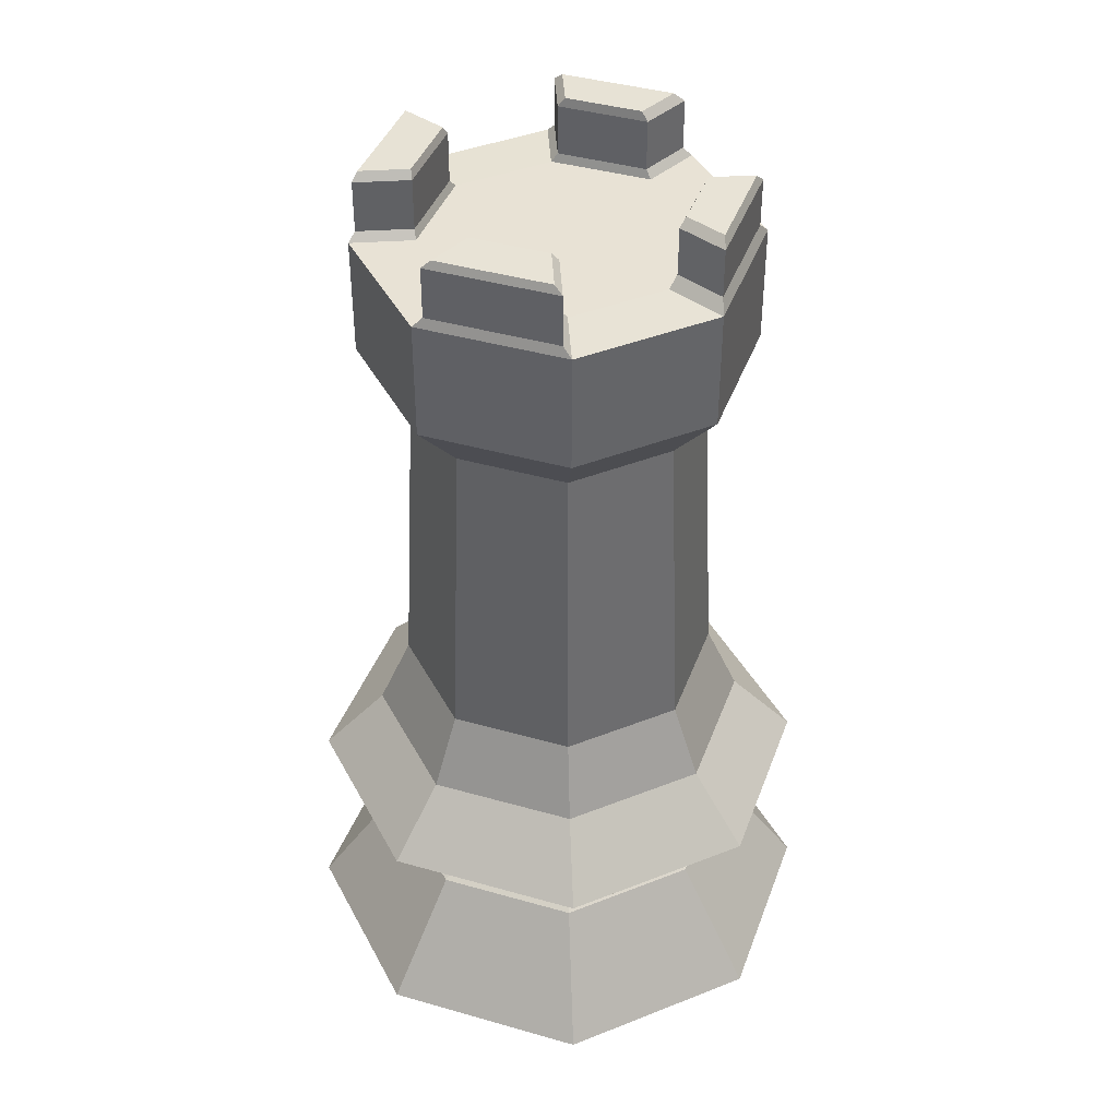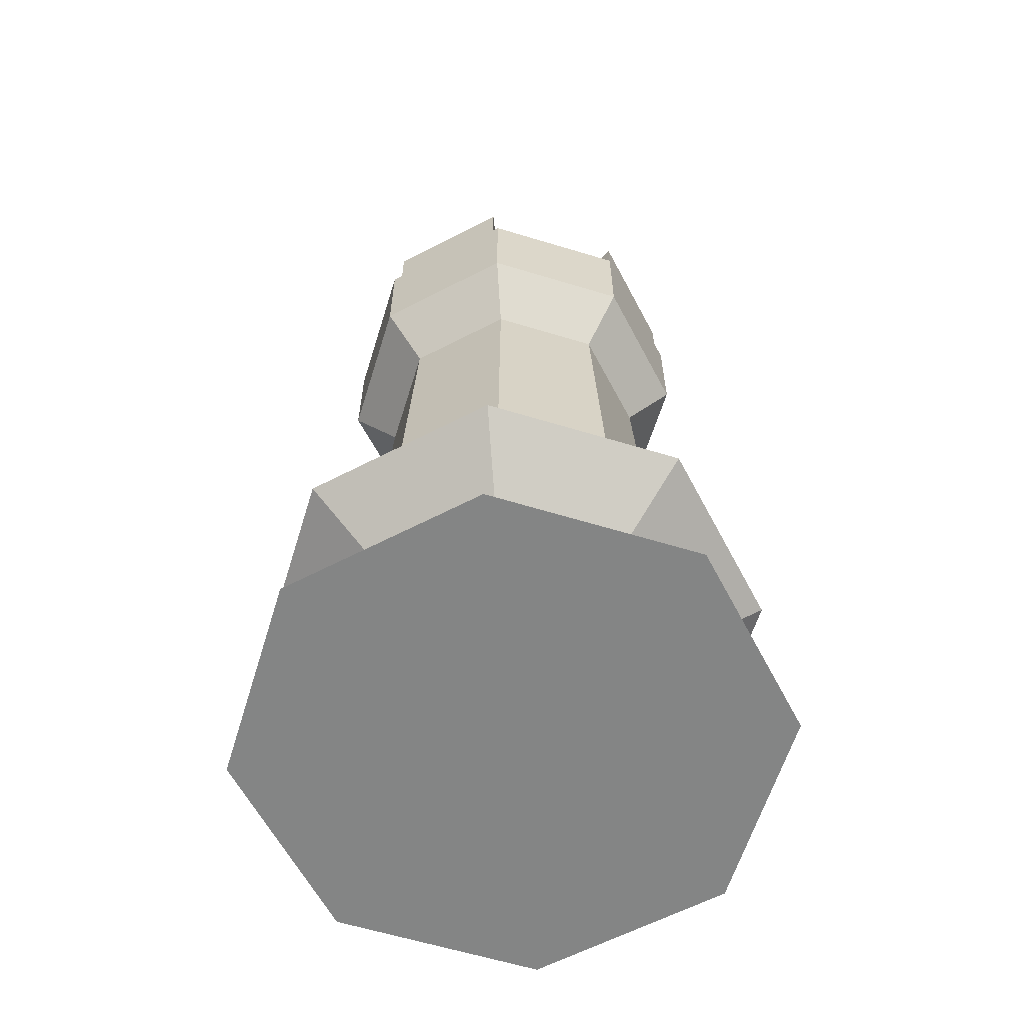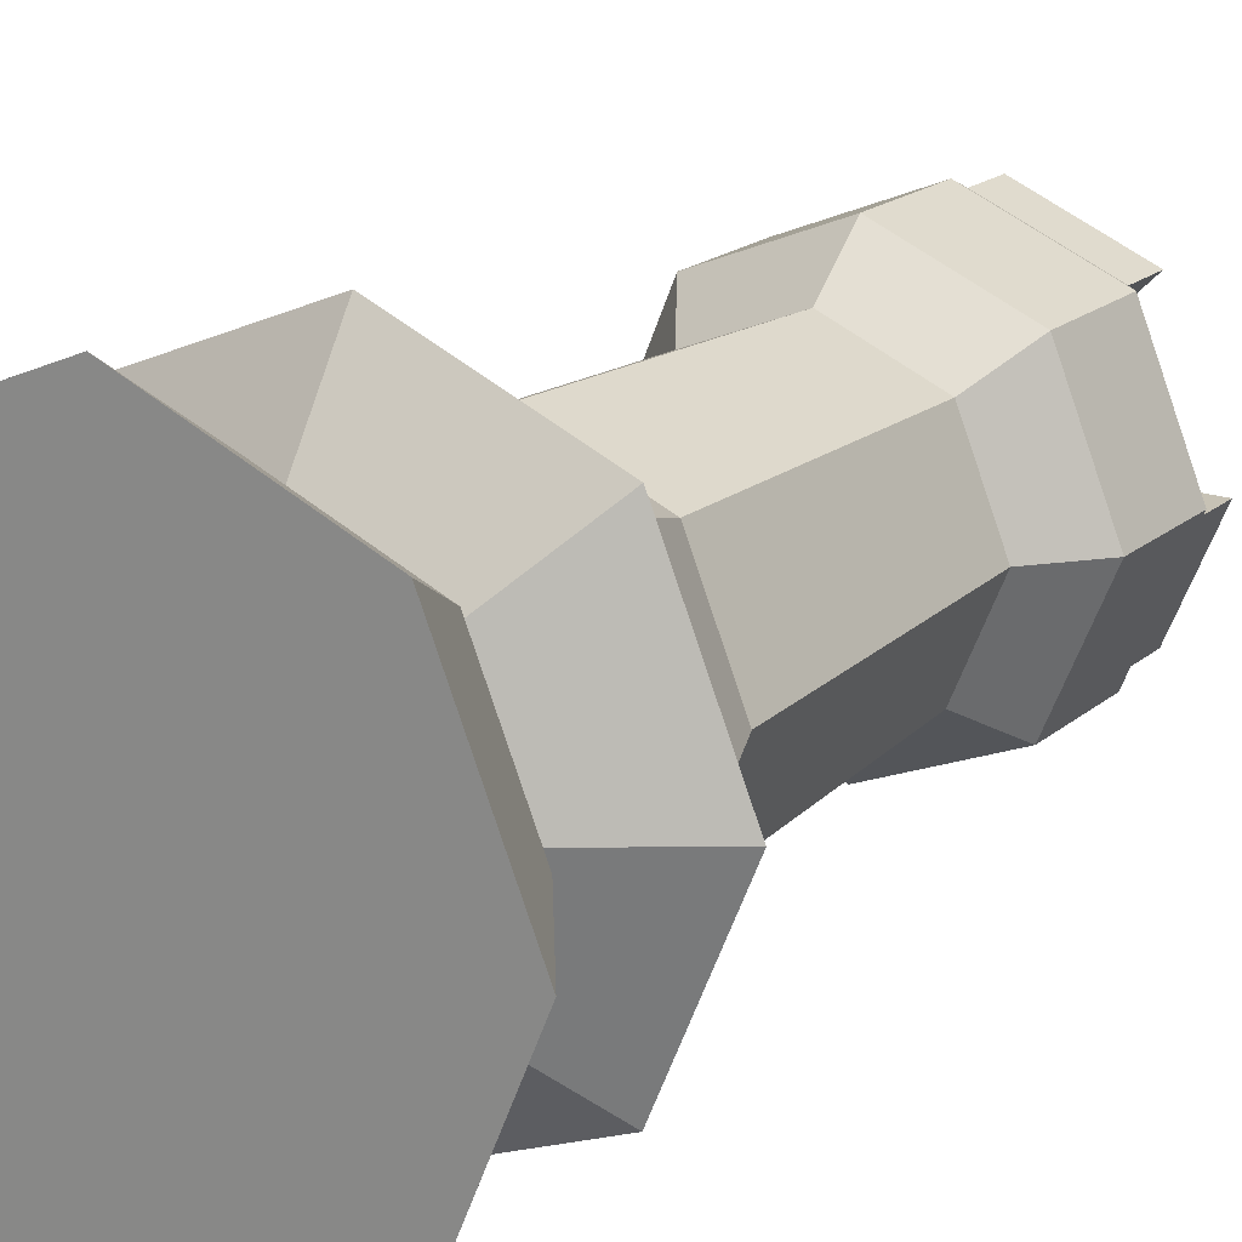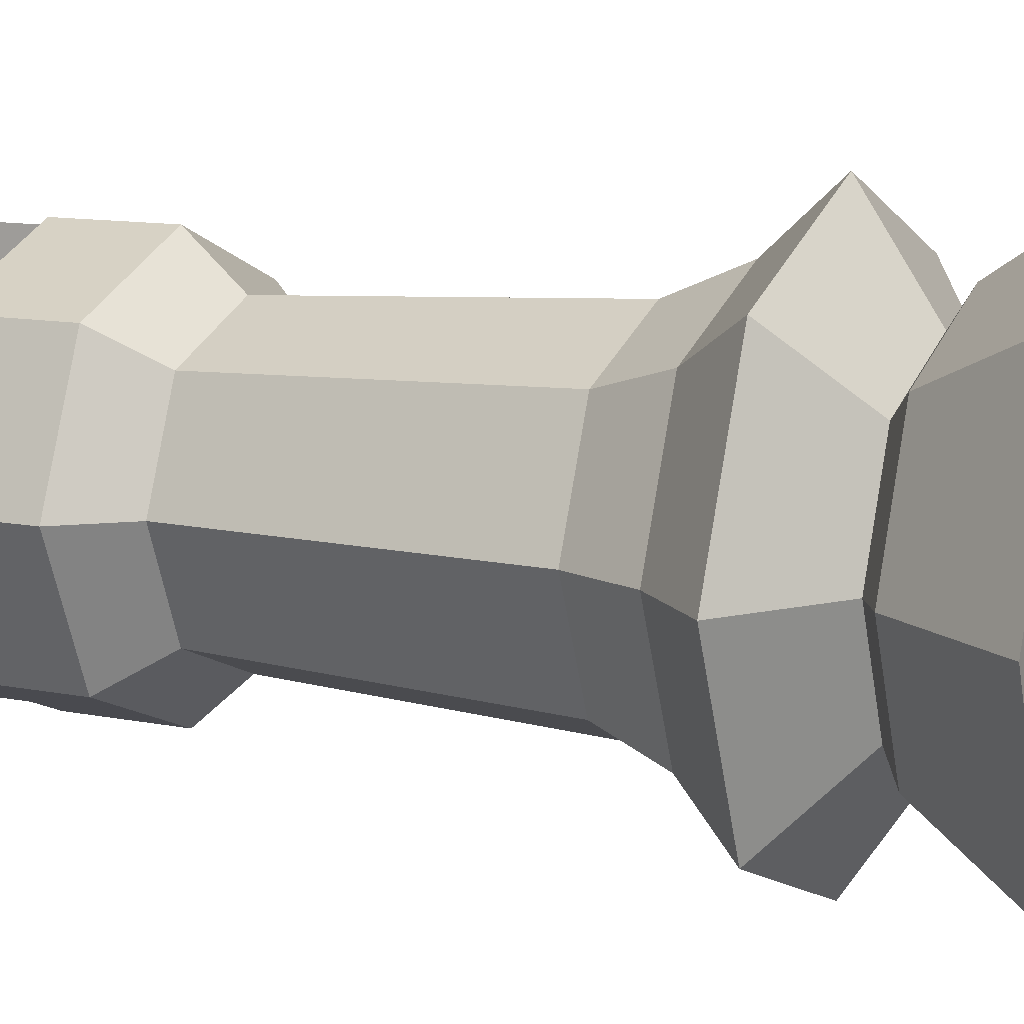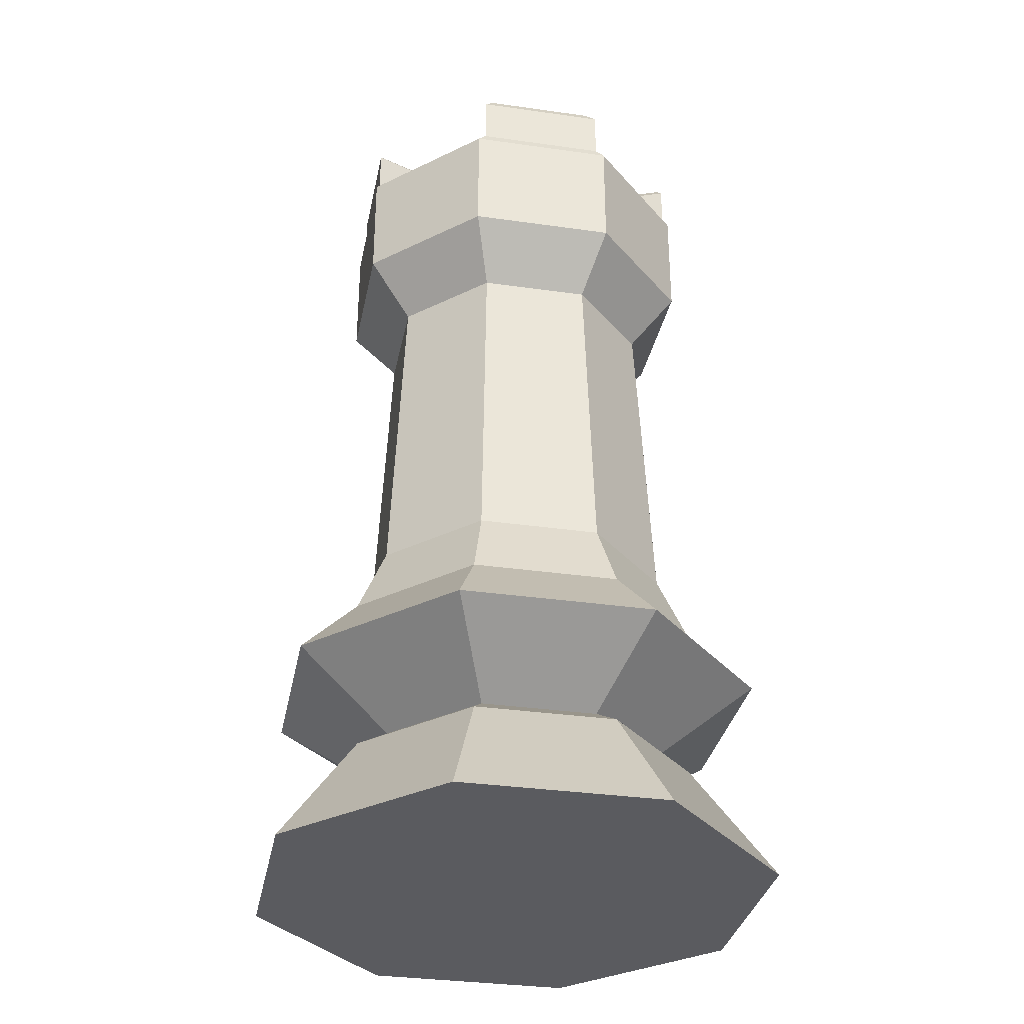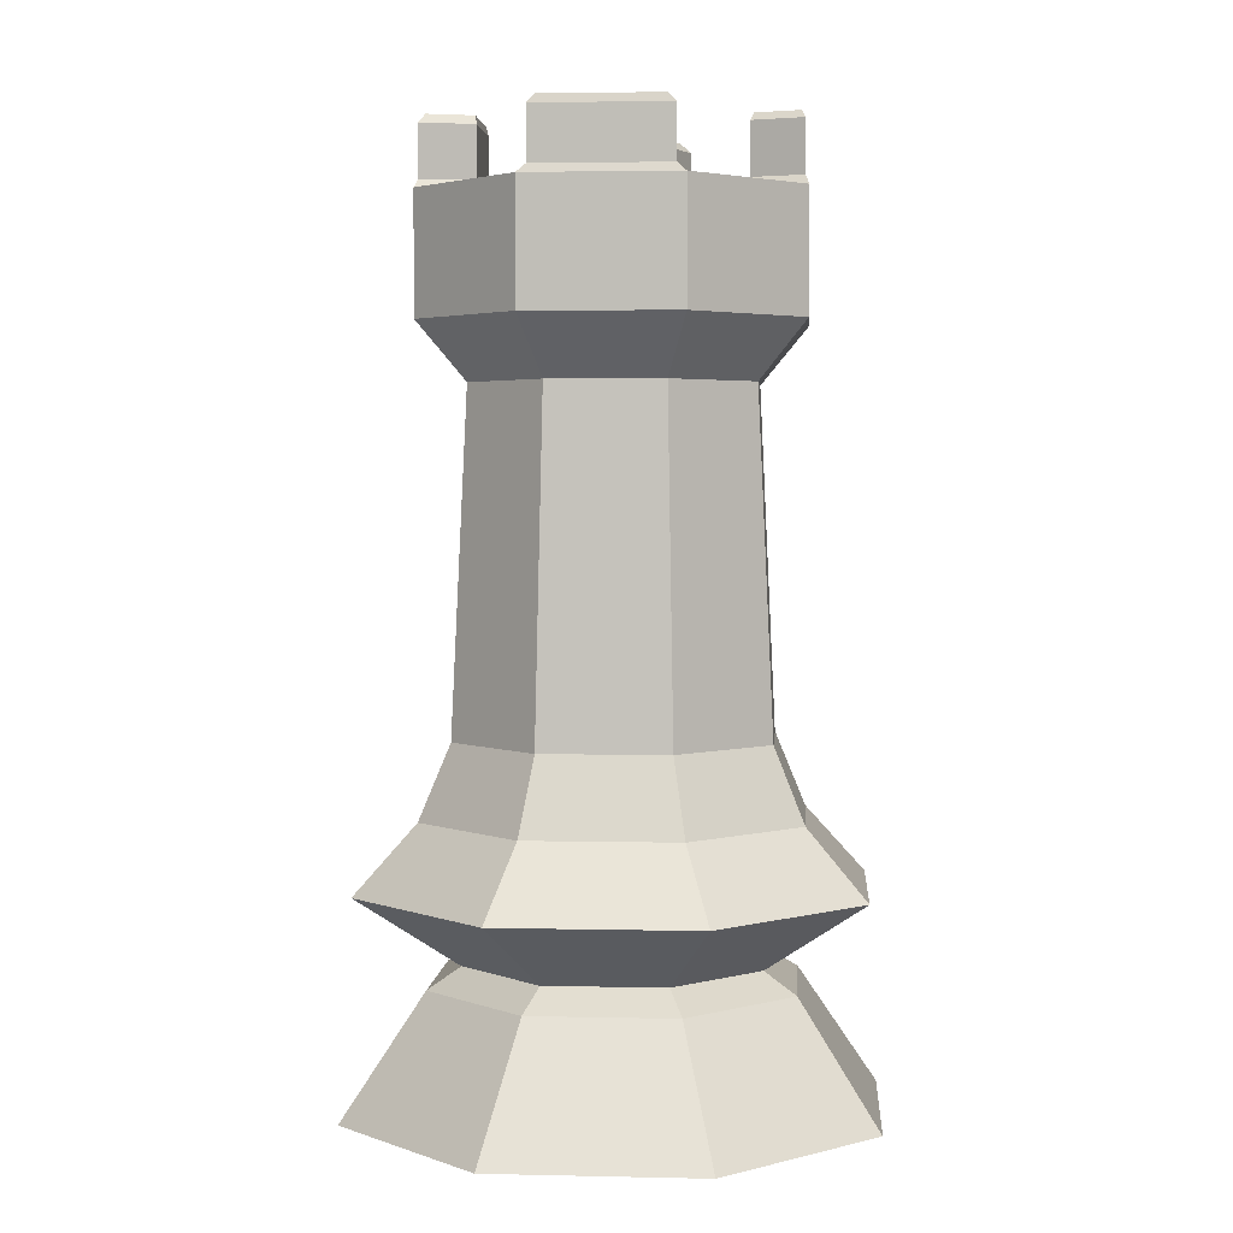
<metadata>
{"format":"obj","ext":"obj","renderer":"f3d","projection":"perspective","resolution":1024,"background":"white","views":[{"elev":40.9,"azim":41.7,"up":"+Y"},{"elev":-61.6,"azim":-129.7,"up":"+Y"},{"elev":19.0,"azim":33.4,"up":"+Z"},{"elev":11.3,"azim":-63.7,"up":"+Z"},{"elev":-33.2,"azim":-168.6,"up":"+Y"},{"elev":3.3,"azim":-63.2,"up":"+Y"}]}
</metadata>
<code>
o Cylinder.002
v 0 3.6e-05 -0.4937
v 0 0.2191 -0.34
v 0.3491 3.6e-05 -0.3491
v 0.2404 0.2191 -0.2404
v 0.4937 3.6e-05 -0
v 0.34 0.2191 -0
v 0.3491 3.6e-05 0.3491
v 0.2404 0.2191 0.2404
v 0 3.6e-05 0.4937
v 0 0.2191 0.34
v -0.3491 3.6e-05 0.3491
v -0.2404 0.2191 0.2404
v -0.4937 3.6e-05 -0
v -0.34 0.2191 -0
v -0.3491 3.6e-05 -0.3491
v -0.2404 0.2191 -0.2404
v 0 0.257 -0.2783
v 0.1968 0.257 -0.1968
v 0.2783 0.257 -0
v 0.1968 0.257 0.1968
v 0 0.257 0.2783
v -0.1968 0.257 0.1968
v -0.2783 0.257 -0
v -0.1968 0.257 -0.1968
v 0 0.3843 -0.4684
v 0.3312 0.3843 -0.3312
v 0.4684 0.3843 -0
v 0.3312 0.3843 0.3312
v 0 0.3843 0.4684
v -0.3312 0.3843 0.3312
v -0.4684 0.3843 -0
v -0.3312 0.3843 -0.3312
v 0 0.5064 -0.3534
v 0.2499 0.5064 -0.2499
v 0.3534 0.5064 -0
v 0.2499 0.5064 0.2499
v 0 0.5064 0.3534
v -0.2499 0.5064 0.2499
v -0.3534 0.5064 -0
v -0.2499 0.5064 -0.2499
v 0 0.6405 -0.2949
v 0.2086 0.6405 -0.2086
v 0.2949 0.6405 -0
v 0.2086 0.6405 0.2086
v 0 0.6405 0.2949
v -0.2086 0.6405 0.2086
v -0.2949 0.6405 -0
v -0.2086 0.6405 -0.2086
v 0 1.249 -0.2648
v 0.1872 1.249 -0.1872
v 0.2648 1.249 -0
v 0.1872 1.249 0.1872
v 0 1.249 0.2648
v -0.1872 1.249 0.1872
v -0.2648 1.249 -0
v -0.1872 1.249 -0.1872
v 0 1.353 -0.3556
v 0.2515 1.353 -0.2515
v 0.3556 1.353 -0
v 0.2515 1.353 0.2515
v 0 1.353 0.3556
v -0.2515 1.353 0.2515
v -0.3556 1.353 -0
v -0.2515 1.353 -0.2515
v 0 1.57 -0.3556
v 0.2515 1.57 -0.2515
v 0.3556 1.57 -0
v 0.2515 1.57 0.2515
v 0 1.57 0.3556
v -0.2515 1.57 0.2515
v -0.3556 1.57 -0
v -0.2515 1.57 -0.2515
v 0 1.572 -0.2417
v 0.1709 1.572 -0.1709
v 0.2417 1.572 -0
v 0.1709 1.572 0.1709
v 0 1.572 0.2417
v -0.1709 1.572 0.1709
v -0.2417 1.572 -0
v -0.1709 1.572 -0.1709
v -0.01175 1.586 -0.3444
v -0.2352 1.586 -0.2518
v -0.01175 1.587 -0.2431
v -0.1636 1.587 -0.1802
v -0.01175 1.68 -0.3444
v -0.2352 1.68 -0.2518
v -0.01175 1.681 -0.2431
v -0.1636 1.681 -0.1802
v -0.02419 1.696 -0.3285
v -0.2146 1.696 -0.2496
v -0.02419 1.697 -0.2422
v -0.1536 1.697 -0.1886
v -0.2519 1.585 0.2339
v -0.3435 1.585 0.0127
v -0.181 1.587 0.163
v -0.2432 1.587 0.0127
v -0.2519 1.68 0.2339
v -0.3435 1.68 0.0127
v -0.181 1.681 0.163
v -0.2432 1.681 0.0127
v -0.2522 1.695 0.2189
v -0.3332 1.695 0.02354
v -0.1896 1.696 0.1563
v -0.2446 1.696 0.02354
v 0.2328 1.588 0.2519
v 0.01354 1.588 0.3427
v 0.1625 1.589 0.1816
v 0.01354 1.589 0.2434
v 0.2328 1.682 0.2519
v 0.01354 1.682 0.3427
v 0.1625 1.683 0.1816
v 0.01354 1.683 0.2434
v 0.2156 1.696 0.2523
v 0.02598 1.696 0.3308
v 0.1548 1.697 0.1915
v 0.02598 1.697 0.2449
v 0.252 1.592 -0.2271
v 0.3388 1.592 -0.01766
v 0.1849 1.593 -0.16
v 0.2439 1.593 -0.01766
v 0.252 1.68 -0.2271
v 0.3388 1.68 -0.01766
v 0.1849 1.682 -0.16
v 0.2439 1.682 -0.01766
v 0.2525 1.697 -0.2073
v 0.3251 1.697 -0.03198
v 0.1963 1.698 -0.1511
v 0.2457 1.698 -0.03198
f 2 3 1
f 4 5 3
f 6 7 5
f 7 10 9
f 10 11 9
f 11 14 13
f 6 18 19
f 14 15 13
f 15 2 1
f 7 11 15
f 22 31 23
f 10 22 12
f 16 17 2
f 2 18 4
f 6 20 8
f 12 23 14
f 10 20 21
f 14 24 16
f 25 34 26
f 20 29 21
f 18 27 19
f 23 32 24
f 22 29 30
f 20 27 28
f 18 25 26
f 24 25 17
f 39 48 40
f 32 33 25
f 30 39 31
f 28 37 29
f 26 35 27
f 31 40 32
f 29 38 30
f 27 36 28
f 42 51 43
f 37 46 38
f 35 44 36
f 33 42 34
f 40 41 33
f 38 47 39
f 36 45 37
f 34 43 35
f 56 57 49
f 47 56 48
f 45 54 46
f 43 52 44
f 41 50 42
f 48 49 41
f 46 55 47
f 44 53 45
f 59 68 60
f 54 63 55
f 52 61 53
f 50 59 51
f 56 63 64
f 54 61 62
f 52 59 60
f 50 57 58
f 57 66 58
f 64 65 57
f 62 71 63
f 60 69 61
f 58 67 59
f 63 72 64
f 61 70 62
f 79 77 75
f 71 80 72
f 69 78 70
f 67 76 68
f 65 74 66
f 2 4 3
f 4 6 5
f 6 8 7
f 7 8 10
f 10 12 11
f 11 12 14
f 6 4 18
f 14 16 15
f 15 16 2
f 15 1 3
f 3 5 7
f 7 9 11
f 11 13 15
f 15 3 7
f 22 30 31
f 10 21 22
f 16 24 17
f 2 17 18
f 6 19 20
f 12 22 23
f 10 8 20
f 14 23 24
f 25 33 34
f 20 28 29
f 18 26 27
f 23 31 32
f 22 21 29
f 20 19 27
f 18 17 25
f 24 32 25
f 39 47 48
f 32 40 33
f 30 38 39
f 28 36 37
f 26 34 35
f 31 39 40
f 29 37 38
f 27 35 36
f 42 50 51
f 37 45 46
f 35 43 44
f 33 41 42
f 40 48 41
f 38 46 47
f 36 44 45
f 34 42 43
f 56 64 57
f 47 55 56
f 45 53 54
f 43 51 52
f 41 49 50
f 48 56 49
f 46 54 55
f 44 52 53
f 59 67 68
f 54 62 63
f 52 60 61
f 50 58 59
f 56 55 63
f 54 53 61
f 52 51 59
f 50 49 57
f 57 65 66
f 64 72 65
f 62 70 71
f 60 68 69
f 58 66 67
f 63 71 72
f 61 69 70
f 75 74 73
f 73 80 79
f 79 78 77
f 77 76 75
f 75 73 79
f 71 79 80
f 69 77 78
f 67 75 76
f 65 73 74
f 80 83 84
f 73 81 83
f 65 82 81
f 80 82 72
f 84 86 82
f 83 85 87
f 82 85 81
f 83 88 84
f 85 90 89
f 87 92 88
f 88 90 86
f 87 89 91
f 89 92 91
f 79 94 96
f 71 93 94
f 79 95 78
f 78 93 70
f 95 97 93
f 93 98 94
f 96 99 95
f 96 98 100
f 99 101 97
f 98 101 102
f 99 104 103
f 100 102 104
f 102 103 104
f 77 106 108
f 77 107 76
f 69 105 106
f 76 105 68
f 107 109 105
f 108 110 112
f 108 111 107
f 105 110 106
f 112 114 116
f 111 116 115
f 109 114 110
f 111 113 109
f 114 115 116
f 75 118 120
f 74 117 66
f 66 118 67
f 75 119 74
f 118 121 122
f 119 121 117
f 120 122 124
f 120 123 119
f 124 126 128
f 123 128 127
f 122 125 126
f 123 125 121
f 127 126 128
f 127 128 125
f 128 126 125
f 80 73 83
f 73 65 81
f 65 72 82
f 80 84 82
f 84 88 86
f 83 81 85
f 82 86 85
f 83 87 88
f 85 86 90
f 87 91 92
f 88 92 90
f 87 85 89
f 89 90 92
f 79 71 94
f 71 70 93
f 79 96 95
f 78 95 93
f 95 99 97
f 93 97 98
f 96 100 99
f 96 94 98
f 99 103 101
f 98 97 101
f 99 100 104
f 100 98 102
f 102 101 103
f 77 69 106
f 77 108 107
f 69 68 105
f 76 107 105
f 107 111 109
f 108 106 110
f 108 112 111
f 105 109 110
f 112 110 114
f 111 112 116
f 109 113 114
f 111 115 113
f 114 113 115
f 75 67 118
f 74 119 117
f 66 117 118
f 75 120 119
f 118 117 121
f 119 123 121
f 120 118 122
f 120 124 123
f 124 122 126
f 123 124 128
f 122 121 125
f 123 127 125
f 127 125 126

</code>
